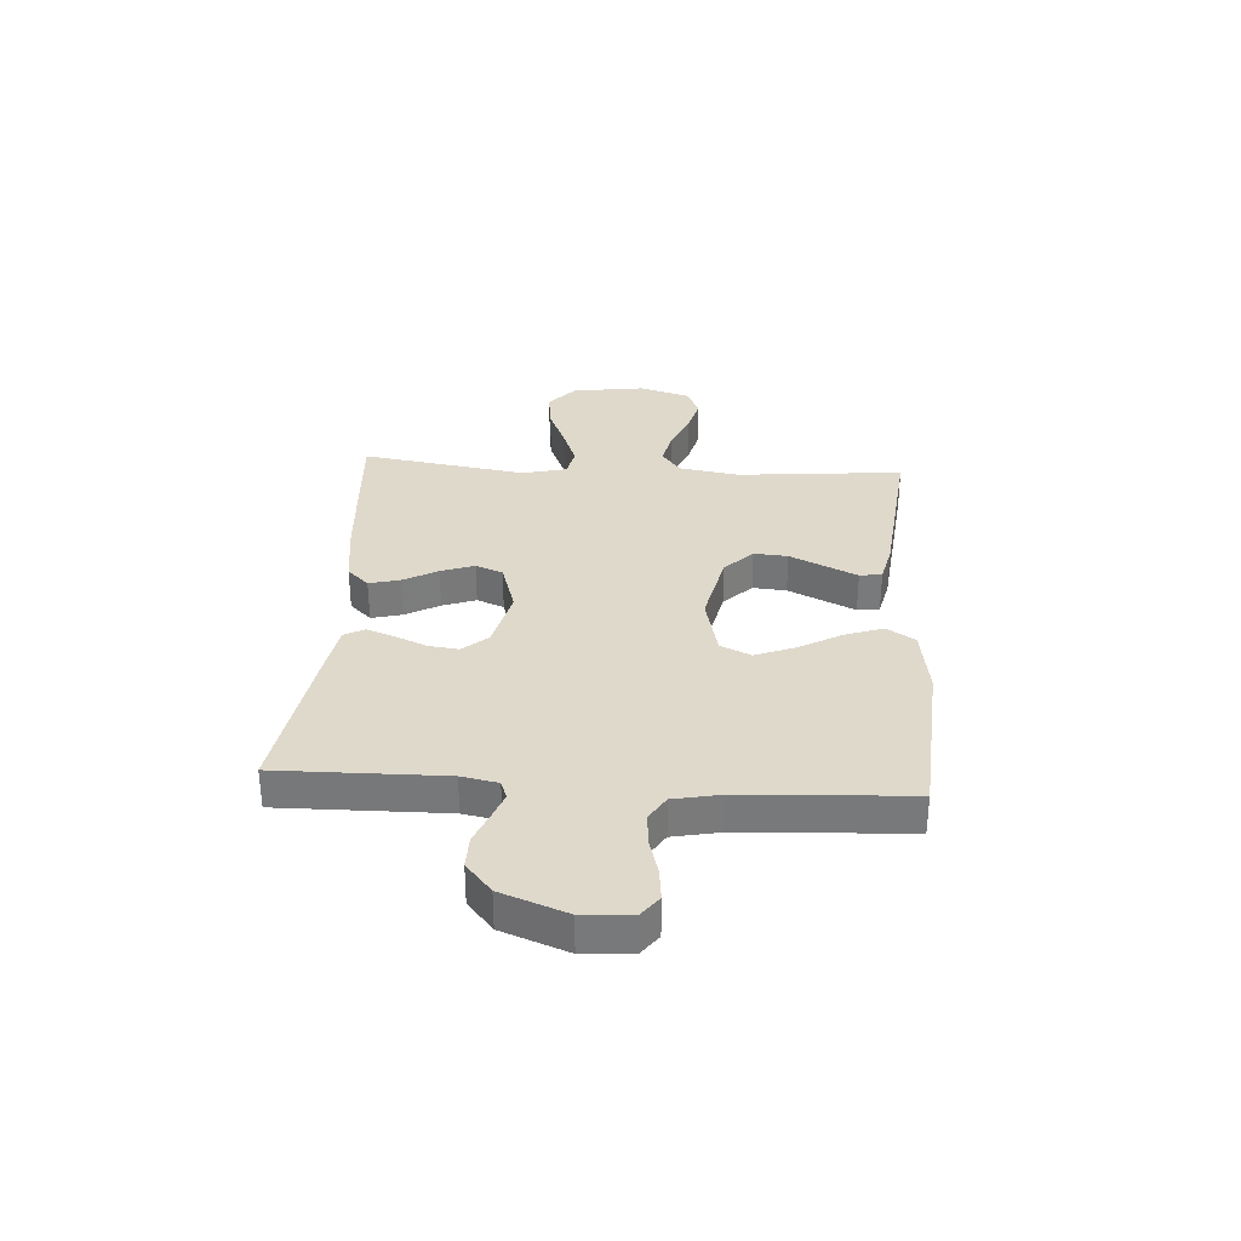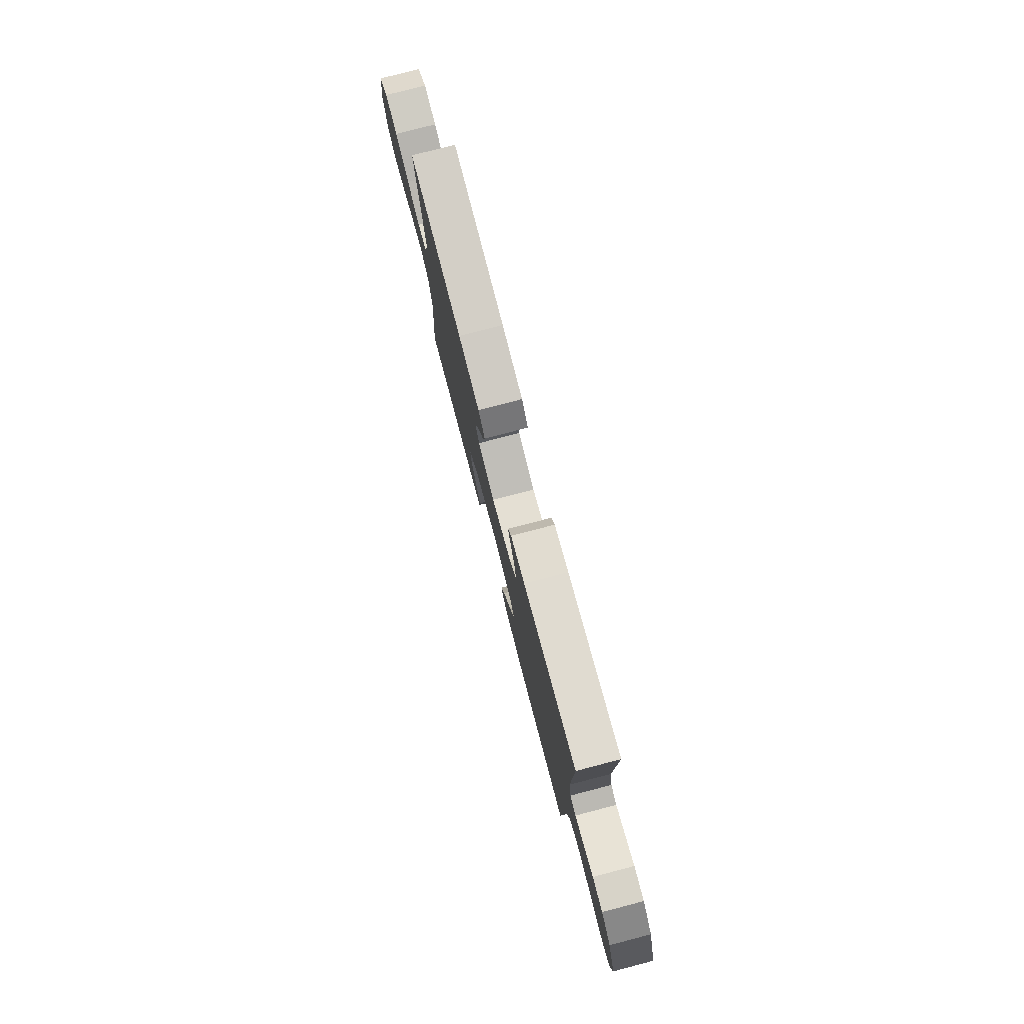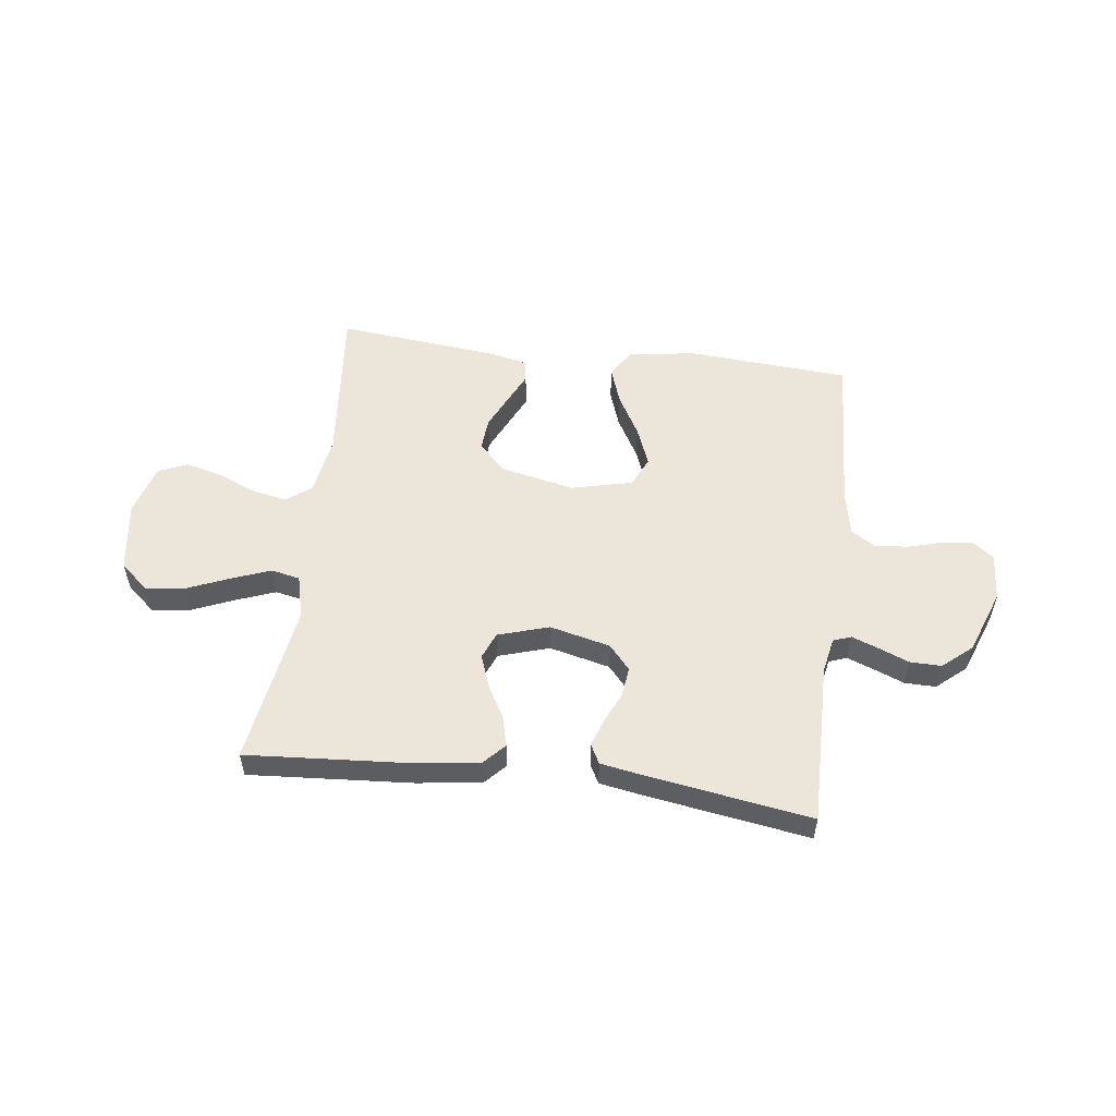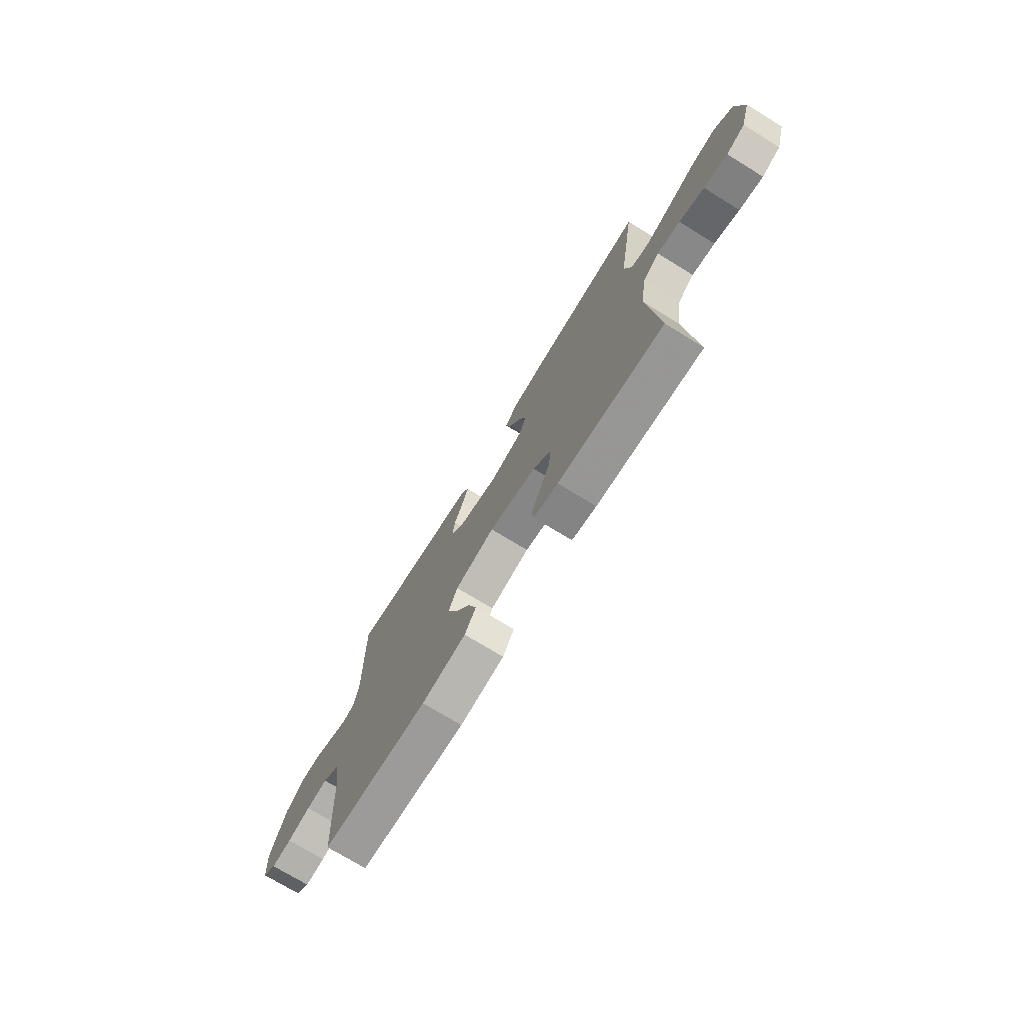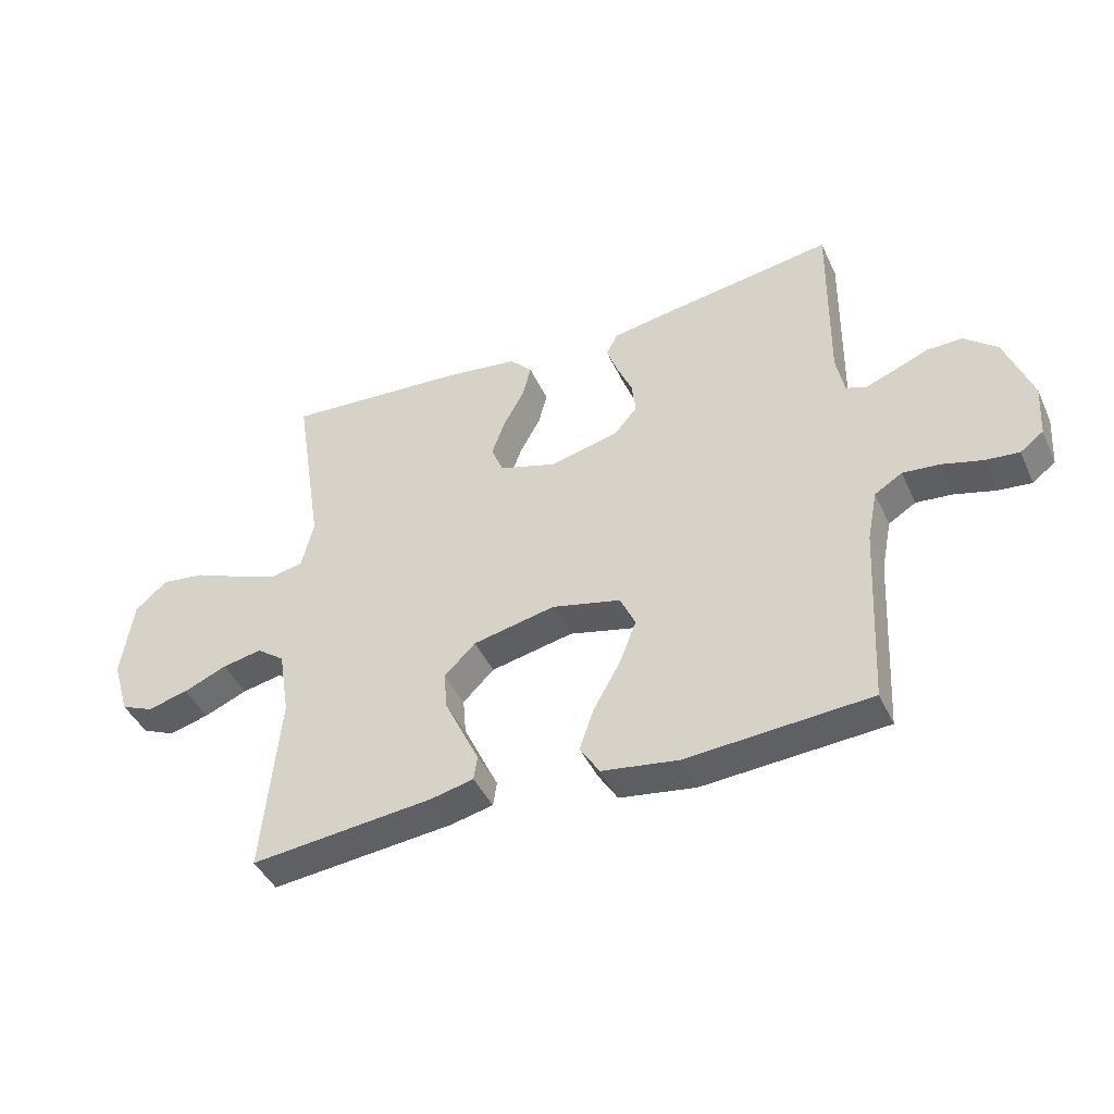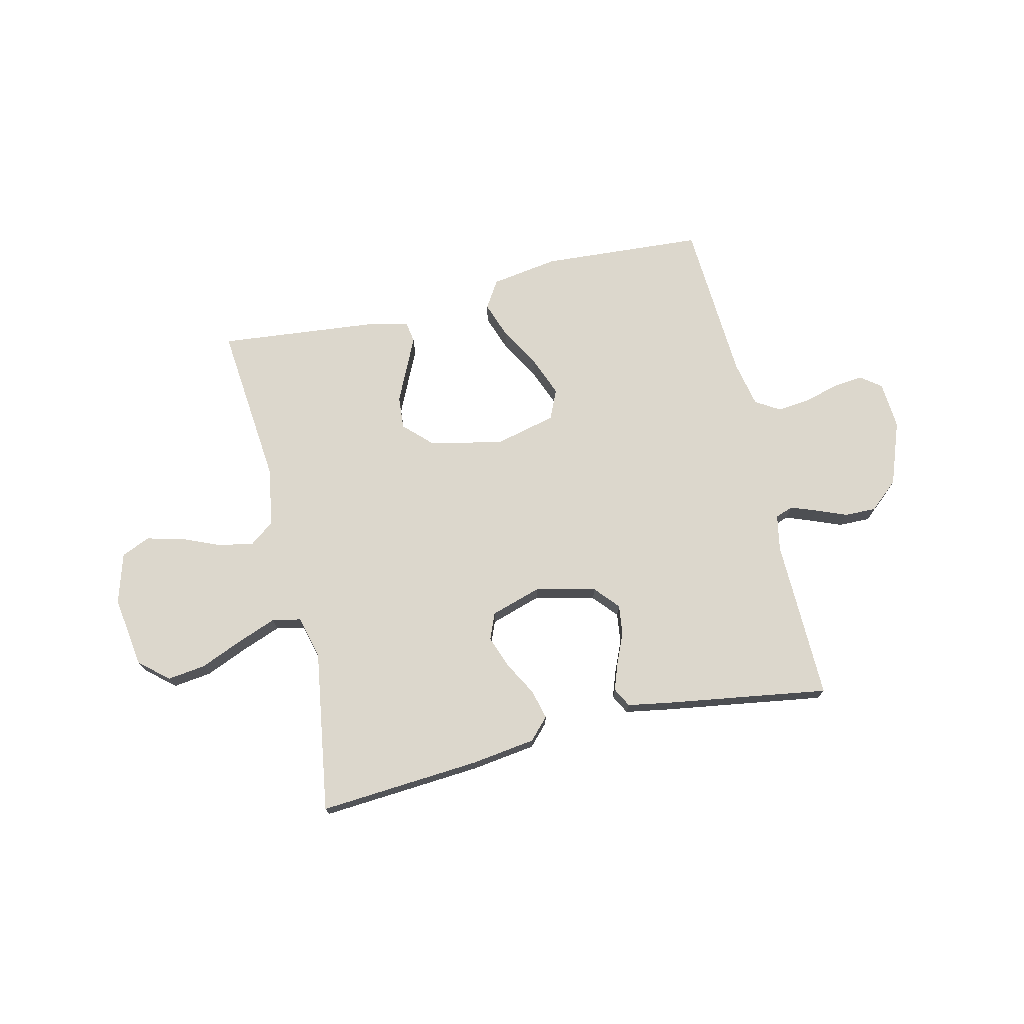
<metadata>
{"format":"obj","ext":"obj","renderer":"f3d","projection":"perspective","resolution":1024,"background":"white","views":[{"elev":32.3,"azim":93.7,"up":"+Y"},{"elev":78.0,"azim":75.4,"up":"+Z"},{"elev":54.3,"azim":7.2,"up":"+Y"},{"elev":-73.5,"azim":-121.5,"up":"+Z"},{"elev":-43.4,"azim":23.6,"up":"+Z"},{"elev":72.8,"azim":-13.4,"up":"+Y"}]}
</metadata>
<code>
v 0.5 0.07 0.5
v 0.496 0.07 0.2
v 0.509 0.07 0.134
v 0.542 0.07 0.122
v 0.59 0.07 0.14
v 0.647 0.07 0.163
v 0.705 0.07 0.164
v 0.759 0.07 0.118
v 0.803 0.07 0
v 0.797 0.07 -0.088
v 0.759 0.07 -0.117
v 0.703 0.07 -0.111
v 0.638 0.07 -0.093
v 0.578 0.07 -0.087
v 0.533 0.07 -0.115
v 0.516 0.07 -0.2
v 0.5 0.07 -0.5
v 0.2 0.07 -0.521
v 0.075 0.07 -0.502
v 0.043 0.07 -0.451
v 0.067 0.07 -0.382
v 0.11 0.07 -0.306
v 0.138 0.07 -0.234
v 0.113 0.07 -0.179
v 0 0.07 -0.152
v -0.135 0.07 -0.181
v -0.186 0.07 -0.231
v -0.181 0.07 -0.292
v -0.151 0.07 -0.356
v -0.124 0.07 -0.413
v -0.13 0.07 -0.453
v -0.2 0.07 -0.469
v -0.5 0.07 -0.5
v -0.472 0.07 -0.2
v -0.49 0.07 -0.09
v -0.536 0.07 -0.056
v -0.601 0.07 -0.069
v -0.672 0.07 -0.099
v -0.739 0.07 -0.116
v -0.792 0.07 -0.093
v -0.82 0.07 0
v -0.801 0.07 0.132
v -0.748 0.07 0.178
v -0.677 0.07 0.169
v -0.598 0.07 0.136
v -0.526 0.07 0.109
v -0.473 0.07 0.12
v -0.453 0.07 0.2
v -0.5 0.07 0.5
v -0.2 0.07 0.479
v -0.081 0.07 0.463
v -0.044 0.07 0.424
v -0.058 0.07 0.369
v -0.092 0.07 0.307
v -0.114 0.07 0.247
v -0.094 0.07 0.198
v 0 0.07 0.169
v 0.112 0.07 0.196
v 0.151 0.07 0.241
v 0.144 0.07 0.296
v 0.119 0.07 0.353
v 0.101 0.07 0.403
v 0.12 0.07 0.439
v 0.2 0.07 0.453
v 0.5 0 0.5
v 0.496 0 0.2
v 0.509 0 0.134
v 0.542 0 0.122
v 0.59 0 0.14
v 0.647 0 0.163
v 0.705 0 0.164
v 0.759 0 0.118
v 0.803 0 0
v 0.797 0 -0.088
v 0.759 0 -0.117
v 0.703 0 -0.111
v 0.638 0 -0.093
v 0.578 0 -0.087
v 0.533 0 -0.115
v 0.516 0 -0.2
v 0.5 0 -0.5
v 0.2 0 -0.521
v 0.075 0 -0.502
v 0.043 0 -0.451
v 0.067 0 -0.382
v 0.11 0 -0.306
v 0.138 0 -0.234
v 0.113 0 -0.179
v 0 0 -0.152
v -0.135 0 -0.181
v -0.186 0 -0.231
v -0.181 0 -0.292
v -0.151 0 -0.356
v -0.124 0 -0.413
v -0.13 0 -0.453
v -0.2 0 -0.469
v -0.5 0 -0.5
v -0.472 0 -0.2
v -0.49 0 -0.09
v -0.536 0 -0.056
v -0.601 0 -0.069
v -0.672 0 -0.099
v -0.739 0 -0.116
v -0.792 0 -0.093
v -0.82 0 0
v -0.801 0 0.132
v -0.748 0 0.178
v -0.677 0 0.169
v -0.598 0 0.136
v -0.526 0 0.109
v -0.473 0 0.12
v -0.453 0 0.2
v -0.5 0 0.5
v -0.2 0 0.479
v -0.081 0 0.463
v -0.044 0 0.424
v -0.058 0 0.369
v -0.092 0 0.307
v -0.114 0 0.247
v -0.094 0 0.198
v 0 0 0.169
v 0.112 0 0.196
v 0.151 0 0.241
v 0.144 0 0.296
v 0.119 0 0.353
v 0.101 0 0.403
v 0.12 0 0.439
v 0.2 0 0.453
f 64 1 2
f 63 64 2
f 62 63 2
f 61 62 2
f 60 61 2
f 59 60 2 3
f 58 59 3 4
f 57 58 4
f 52 53 54
f 51 52 54
f 50 51 54
f 49 50 54
f 48 49 54
f 47 48 54 55
f 43 44 45
f 42 43 45
f 41 42 45
f 40 41 45
f 39 40 45
f 38 39 45
f 37 38 45
f 36 37 45 46
f 35 36 46 47
f 32 33 34
f 31 32 34
f 30 31 34
f 29 30 34
f 34 35 47
f 29 34 47
f 28 29 47
f 20 21 22
f 19 20 22
f 18 19 22
f 17 18 22
f 16 17 22
f 15 16 22 23
f 14 15 23 24
f 11 12 13
f 10 11 13
f 9 10 13
f 8 9 13
f 7 8 13
f 6 7 13
f 5 6 13
f 4 5 13 14
f 14 24 25
f 4 14 25
f 57 4 25
f 47 55 56
f 27 28 47
f 47 56 57
f 27 47 57
f 26 27 57
f 25 26 57
f 66 65 128
f 66 128 127
f 66 127 126
f 66 126 125
f 66 125 124
f 67 66 124 123
f 68 67 123 122
f 68 122 121
f 118 117 116
f 118 116 115
f 118 115 114
f 118 114 113
f 118 113 112
f 119 118 112 111
f 109 108 107
f 109 107 106
f 109 106 105
f 109 105 104
f 109 104 103
f 109 103 102
f 109 102 101
f 110 109 101 100
f 111 110 100 99
f 98 97 96
f 98 96 95
f 98 95 94
f 98 94 93
f 111 99 98
f 111 98 93
f 111 93 92
f 86 85 84
f 86 84 83
f 86 83 82
f 86 82 81
f 86 81 80
f 87 86 80 79
f 88 87 79 78
f 77 76 75
f 77 75 74
f 77 74 73
f 77 73 72
f 77 72 71
f 77 71 70
f 77 70 69
f 78 77 69 68
f 89 88 78
f 89 78 68
f 89 68 121
f 120 119 111
f 111 92 91
f 121 120 111
f 121 111 91
f 121 91 90
f 121 90 89
f 1 65 66 2
f 2 66 67 3
f 3 67 68 4
f 4 68 69 5
f 5 69 70 6
f 6 70 71 7
f 7 71 72 8
f 8 72 73 9
f 9 73 74 10
f 10 74 75 11
f 11 75 76 12
f 12 76 77 13
f 13 77 78 14
f 14 78 79 15
f 15 79 80 16
f 16 80 81 17
f 17 81 82 18
f 18 82 83 19
f 19 83 84 20
f 20 84 85 21
f 21 85 86 22
f 22 86 87 23
f 23 87 88 24
f 24 88 89 25
f 25 89 90 26
f 26 90 91 27
f 27 91 92 28
f 28 92 93 29
f 29 93 94 30
f 30 94 95 31
f 31 95 96 32
f 32 96 97 33
f 33 97 98 34
f 34 98 99 35
f 35 99 100 36
f 36 100 101 37
f 37 101 102 38
f 38 102 103 39
f 39 103 104 40
f 40 104 105 41
f 41 105 106 42
f 42 106 107 43
f 43 107 108 44
f 44 108 109 45
f 45 109 110 46
f 46 110 111 47
f 47 111 112 48
f 48 112 113 49
f 49 113 114 50
f 50 114 115 51
f 51 115 116 52
f 52 116 117 53
f 53 117 118 54
f 54 118 119 55
f 55 119 120 56
f 56 120 121 57
f 57 121 122 58
f 58 122 123 59
f 59 123 124 60
f 60 124 125 61
f 61 125 126 62
f 62 126 127 63
f 63 127 128 64
f 64 128 65 1

</code>
